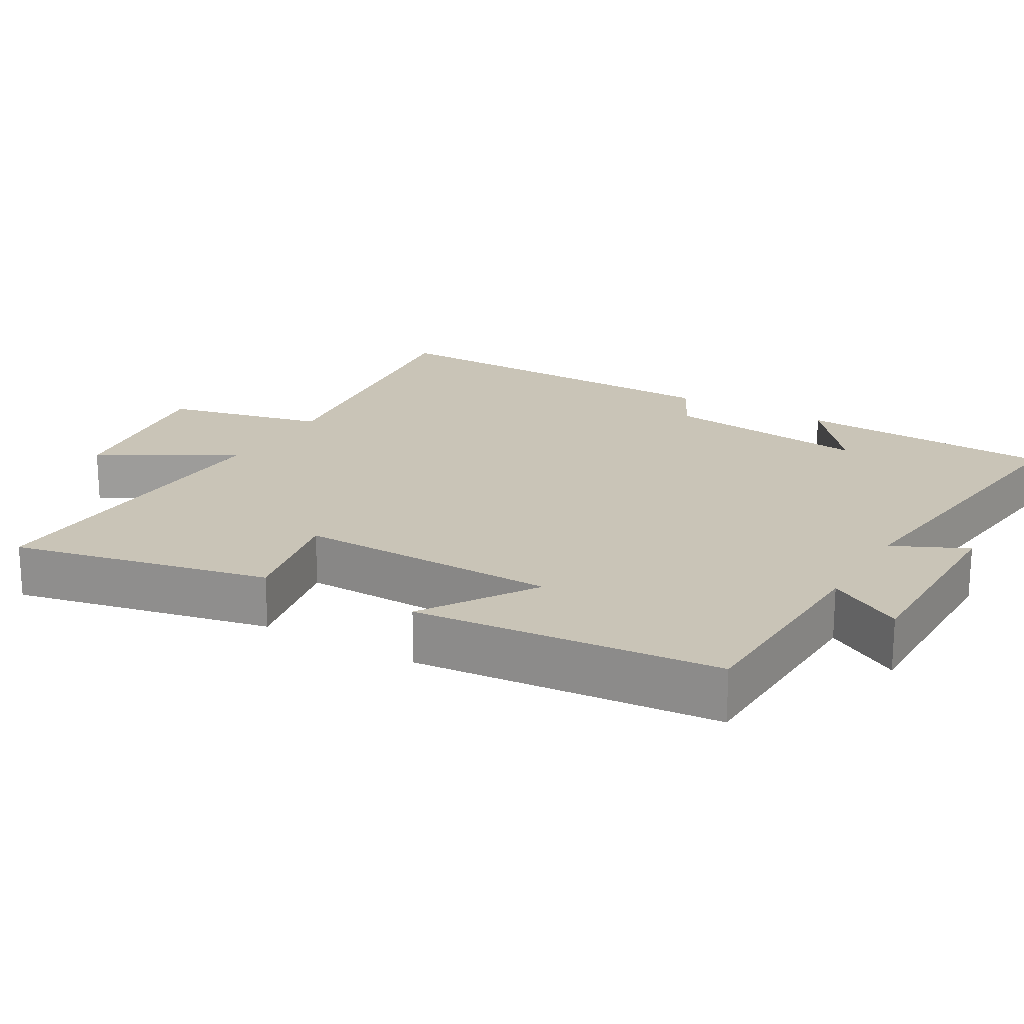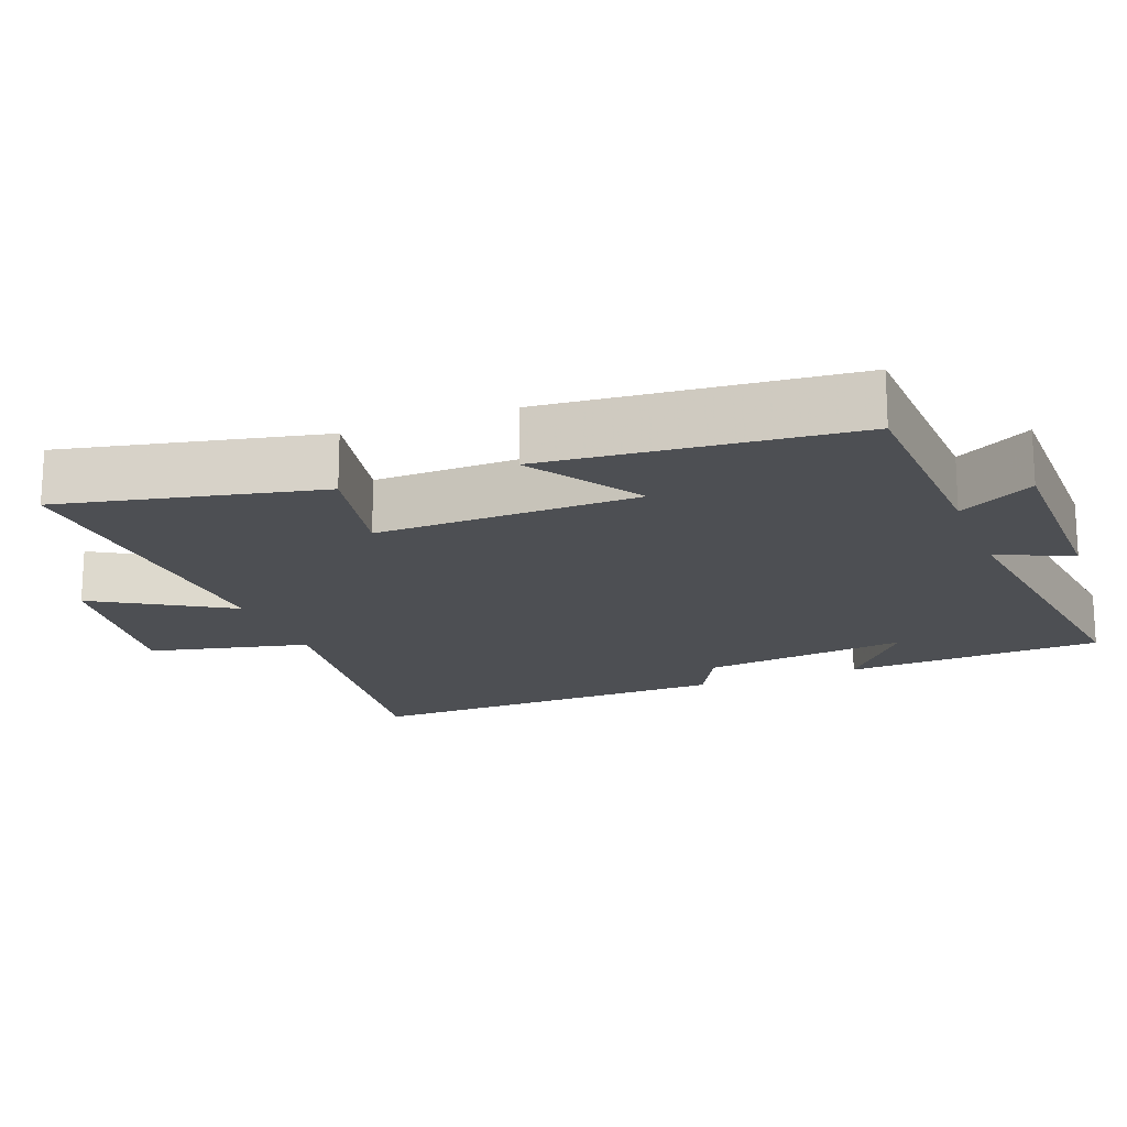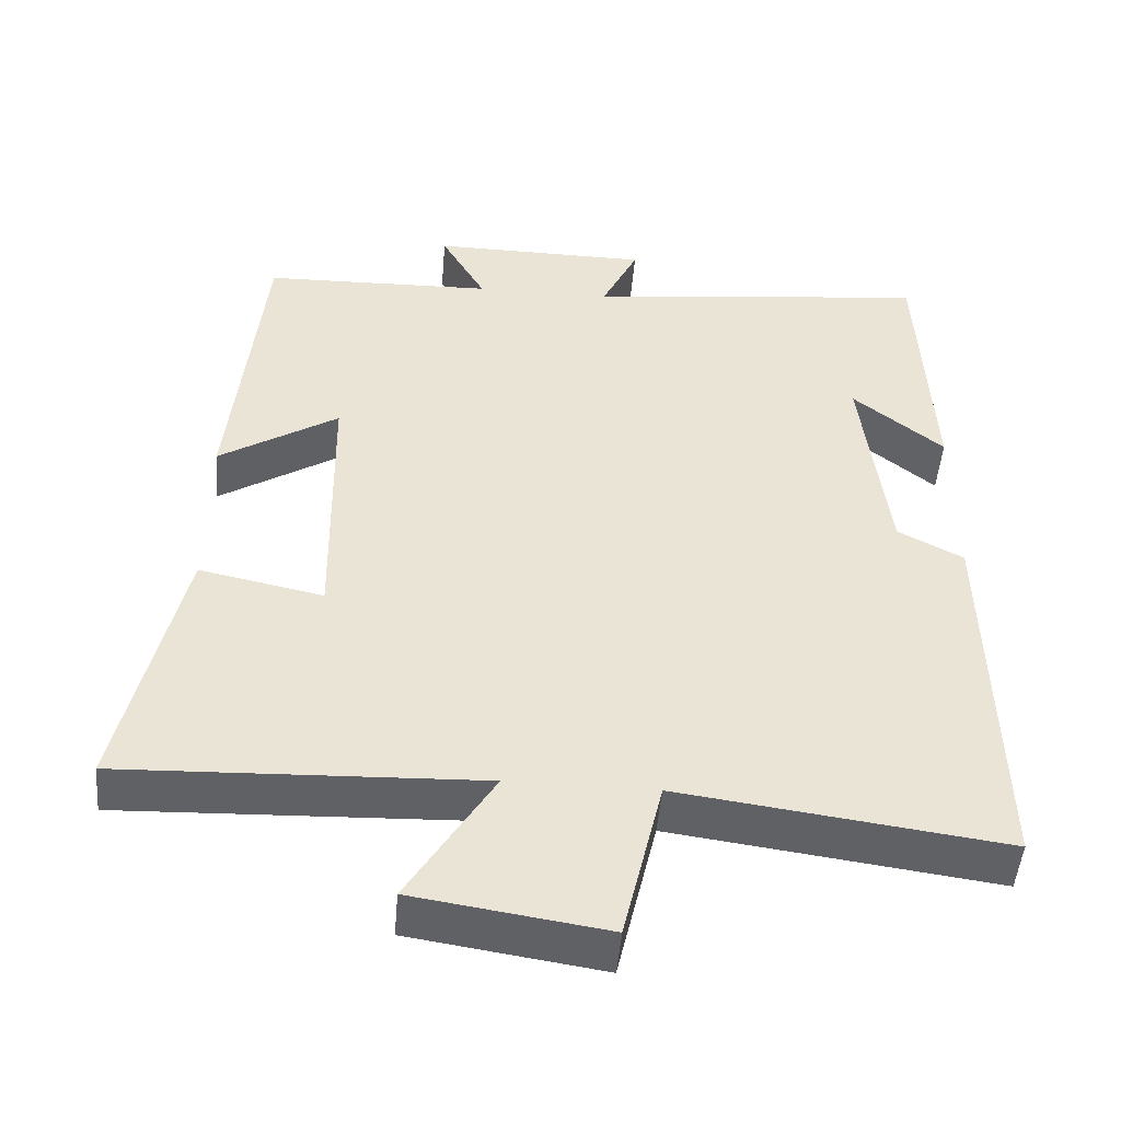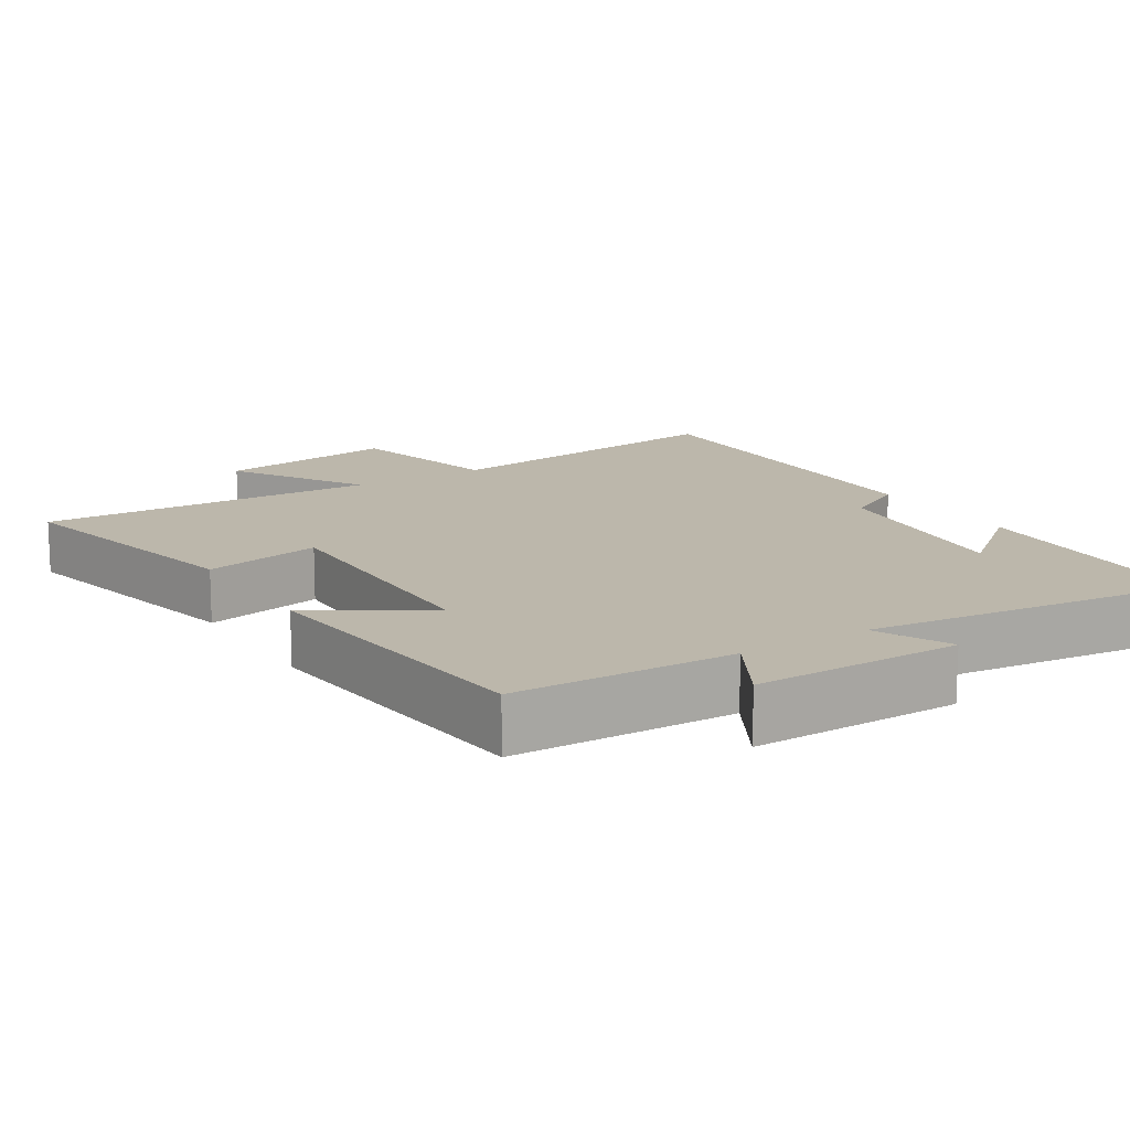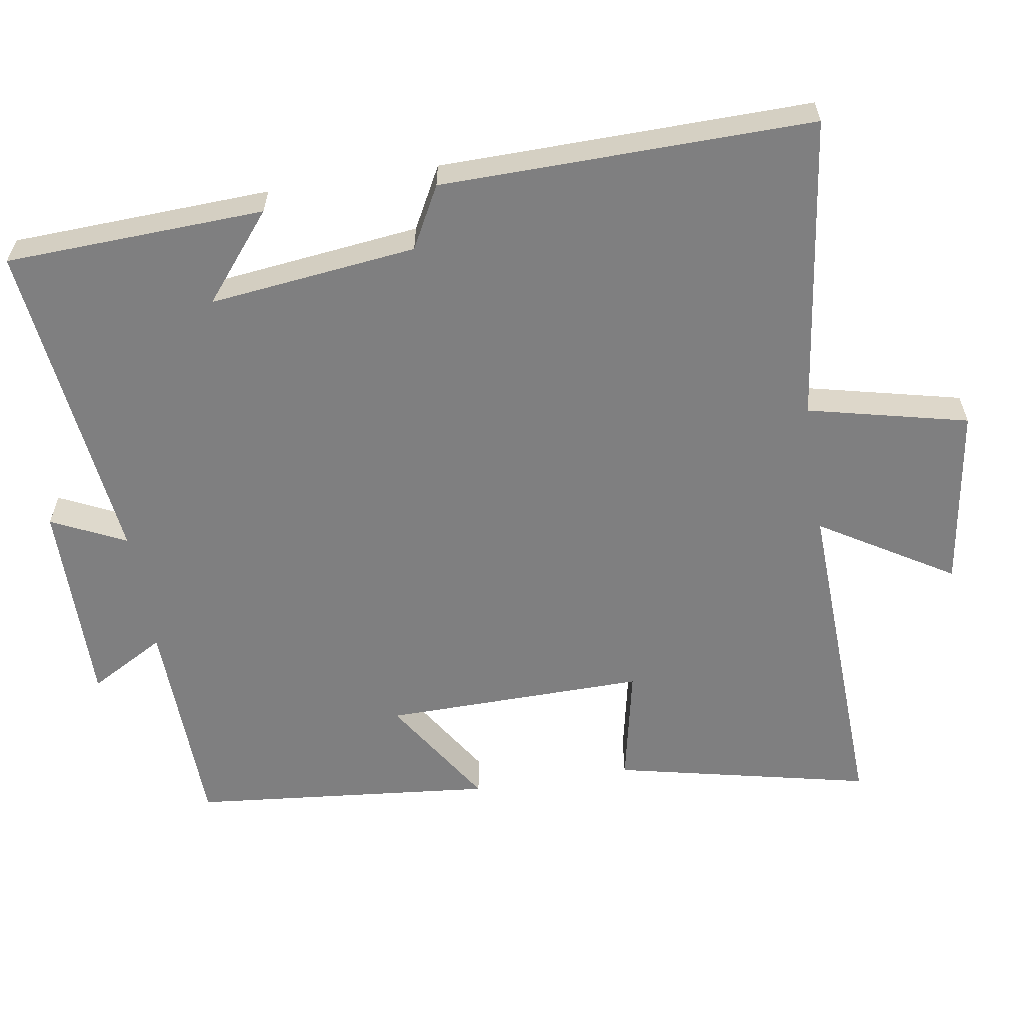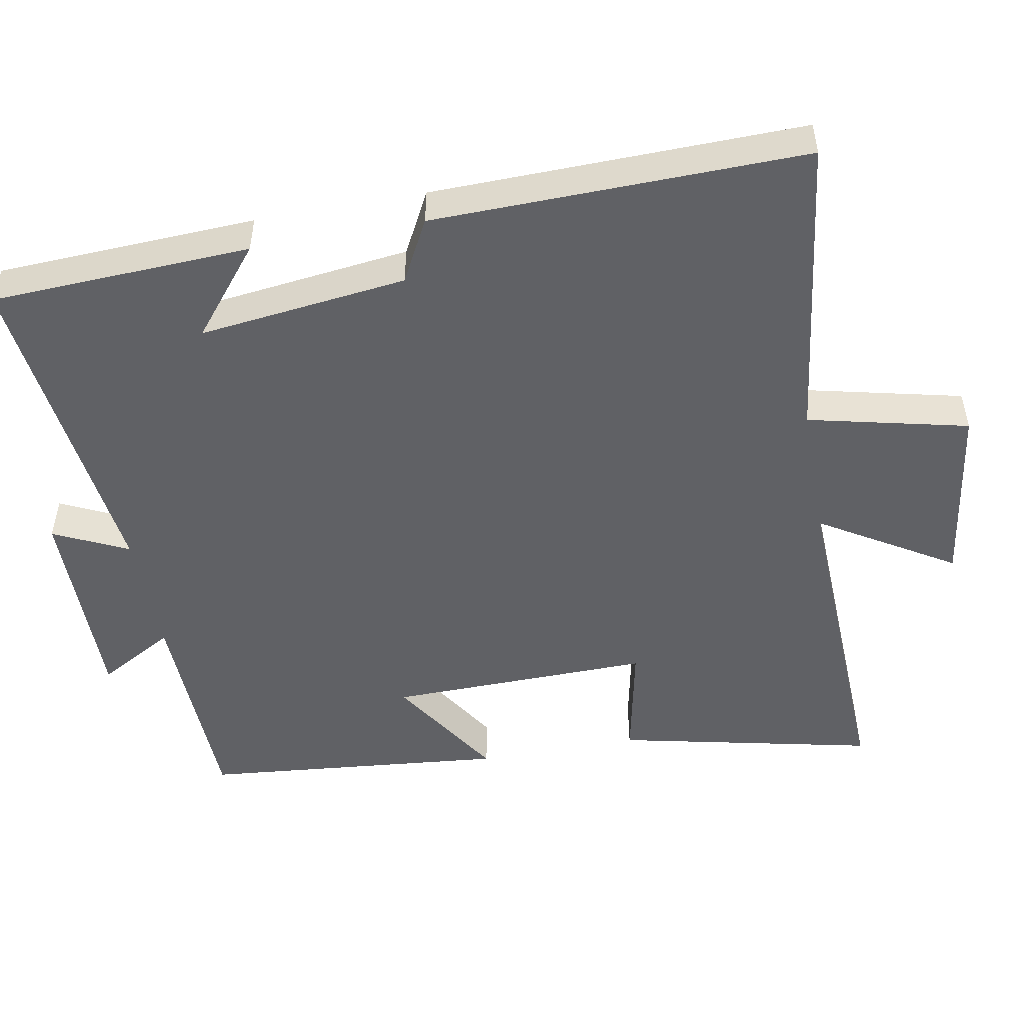
<metadata>
{"format":"obj","ext":"obj","renderer":"f3d","projection":"perspective","resolution":1024,"background":"white","views":[{"elev":20.0,"azim":-59.5,"up":"+Y"},{"elev":-17.8,"azim":-68.6,"up":"+Y"},{"elev":-48.9,"azim":-4.8,"up":"+Z"},{"elev":14.3,"azim":-32.1,"up":"+Y"},{"elev":-59.7,"azim":99.1,"up":"+Y"},{"elev":-50.3,"azim":100.5,"up":"+Y"}]}
</metadata>
<code>
v 0.484 0.07 0.554
v 0.5 0.07 0.194
v 0.38 0.07 0.292
v 0.414 0.07 0.004
v 0.5 0.07 -0.042
v 0.509 0.07 -0.557
v 0.083 0.07 -0.5
v 0.031 0.07 -0.722
v -0.221 0.07 -0.684
v -0.109 0.07 -0.5
v -0.579 0.07 -0.518
v -0.5 0.07 -0.161
v -0.337 0.07 -0.195
v -0.343 0.07 0.169
v -0.5 0.07 0.069
v -0.459 0.07 0.491
v -0.154 0.07 0.5
v -0.213 0.07 0.605
v 0.075 0.07 0.603
v 0.026 0.07 0.5
v 0.484 0 0.554
v 0.5 0 0.194
v 0.38 0 0.292
v 0.414 0 0.004
v 0.5 0 -0.042
v 0.509 0 -0.557
v 0.083 0 -0.5
v 0.031 0 -0.722
v -0.221 0 -0.684
v -0.109 0 -0.5
v -0.579 0 -0.518
v -0.5 0 -0.161
v -0.337 0 -0.195
v -0.343 0 0.169
v -0.5 0 0.069
v -0.459 0 0.491
v -0.154 0 0.5
v -0.213 0 0.605
v 0.075 0 0.603
v 0.026 0 0.5
f 17 18 19 20
f 16 17 20
f 15 16 20
f 14 15 20
f 13 14 20 1
f 10 11 12 13
f 10 13 1
f 7 8 9 10
f 4 5 6 7
f 3 4 7 10
f 1 2 3
f 1 3 10
f 40 39 38 37
f 40 37 36
f 40 36 35
f 40 35 34
f 21 40 34 33
f 33 32 31 30
f 21 33 30
f 30 29 28 27
f 27 26 25 24
f 30 27 24 23
f 23 22 21
f 30 23 21
f 1 21 22 2
f 2 22 23 3
f 3 23 24 4
f 4 24 25 5
f 5 25 26 6
f 6 26 27 7
f 7 27 28 8
f 8 28 29 9
f 9 29 30 10
f 10 30 31 11
f 11 31 32 12
f 12 32 33 13
f 13 33 34 14
f 14 34 35 15
f 15 35 36 16
f 16 36 37 17
f 17 37 38 18
f 18 38 39 19
f 19 39 40 20
f 20 40 21 1

</code>
